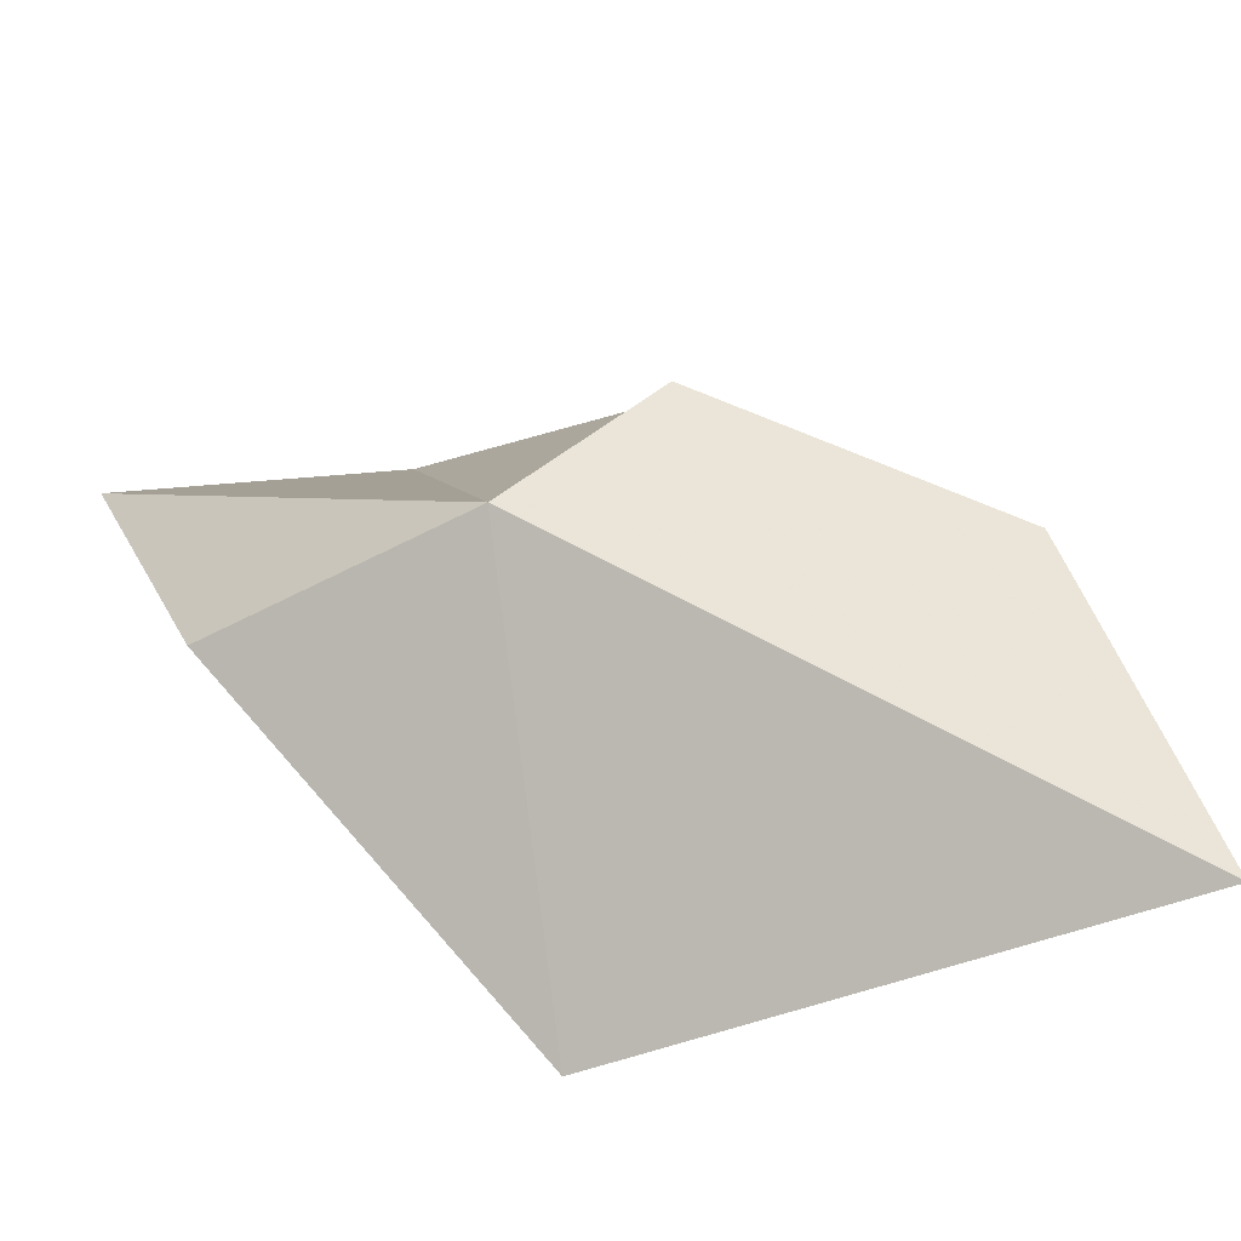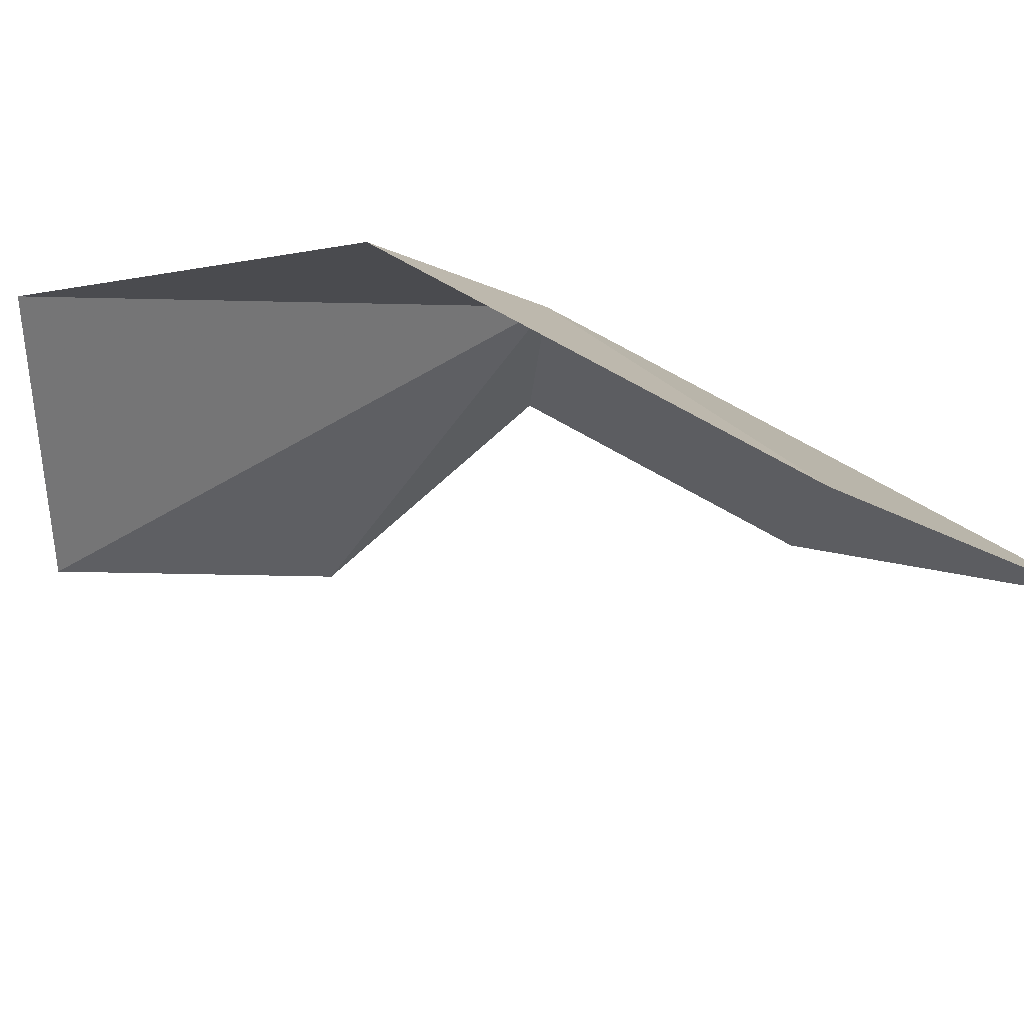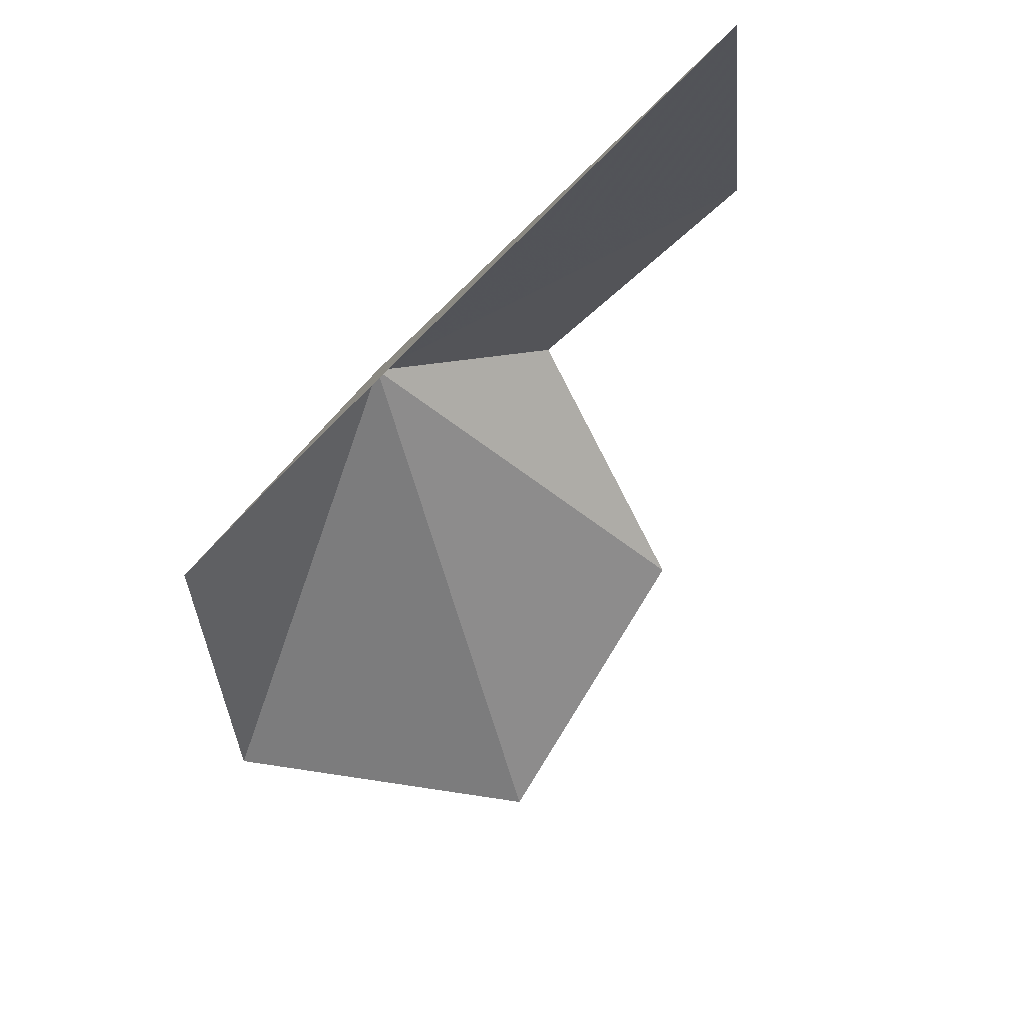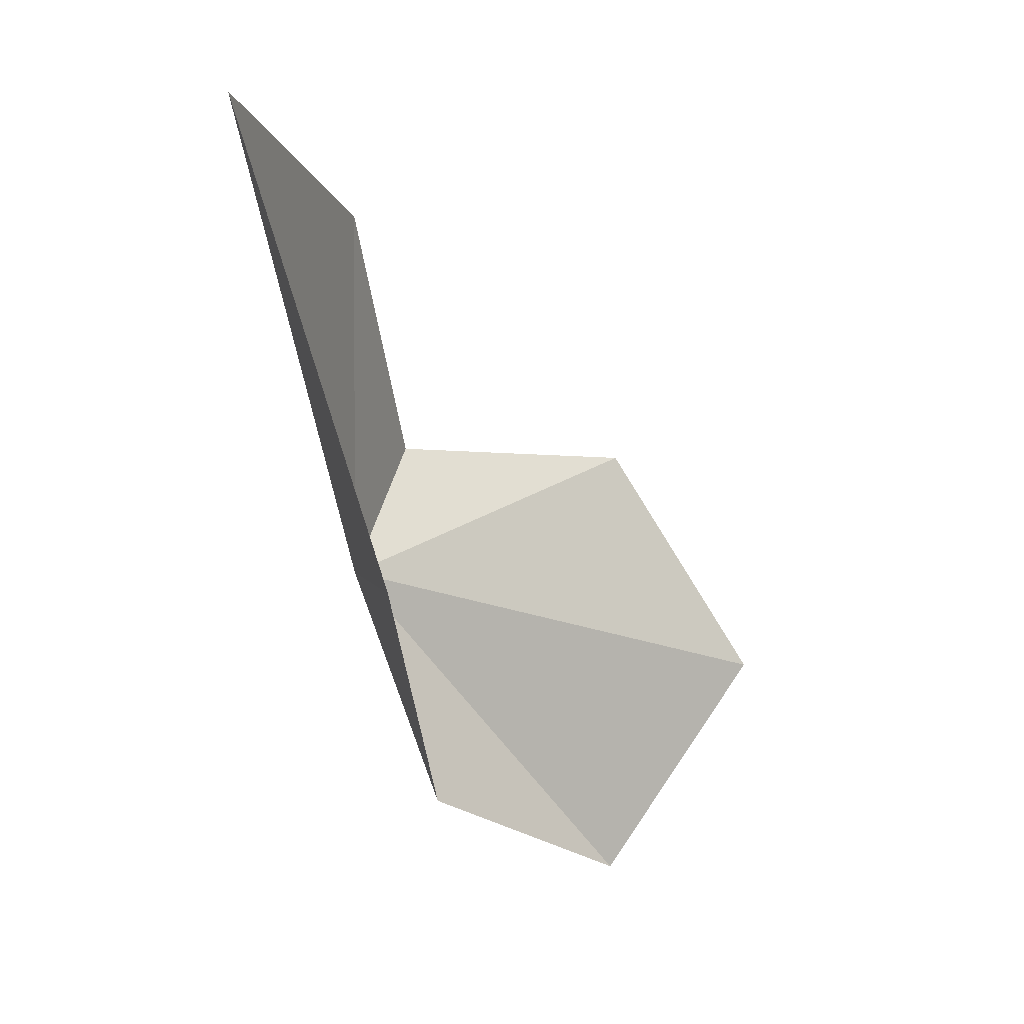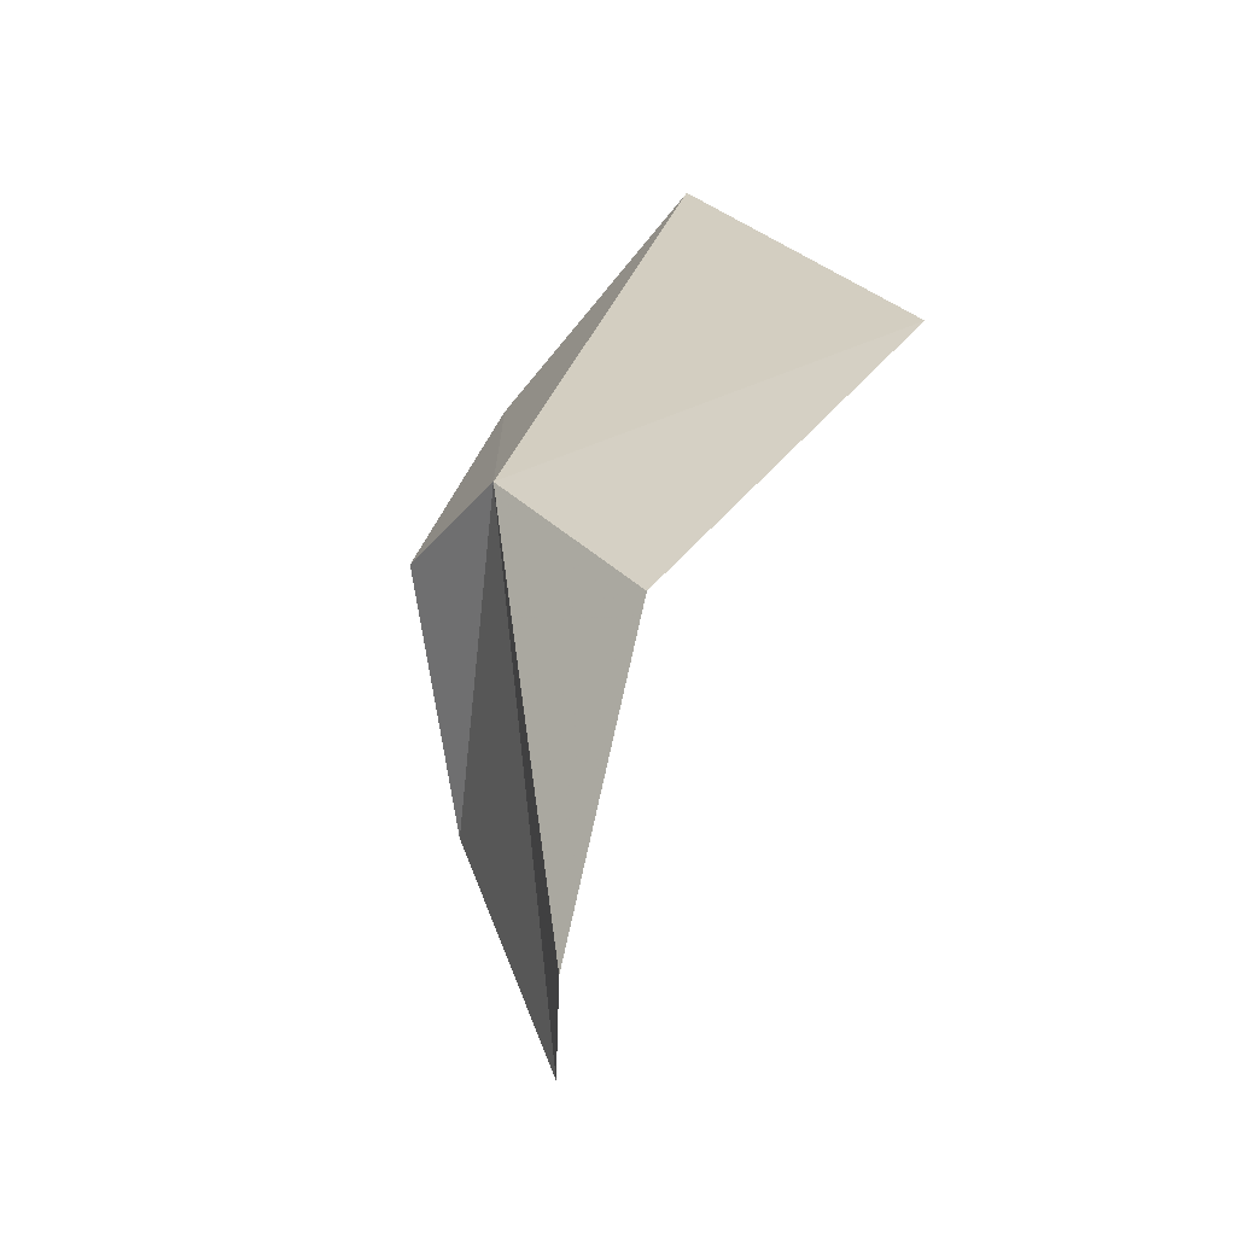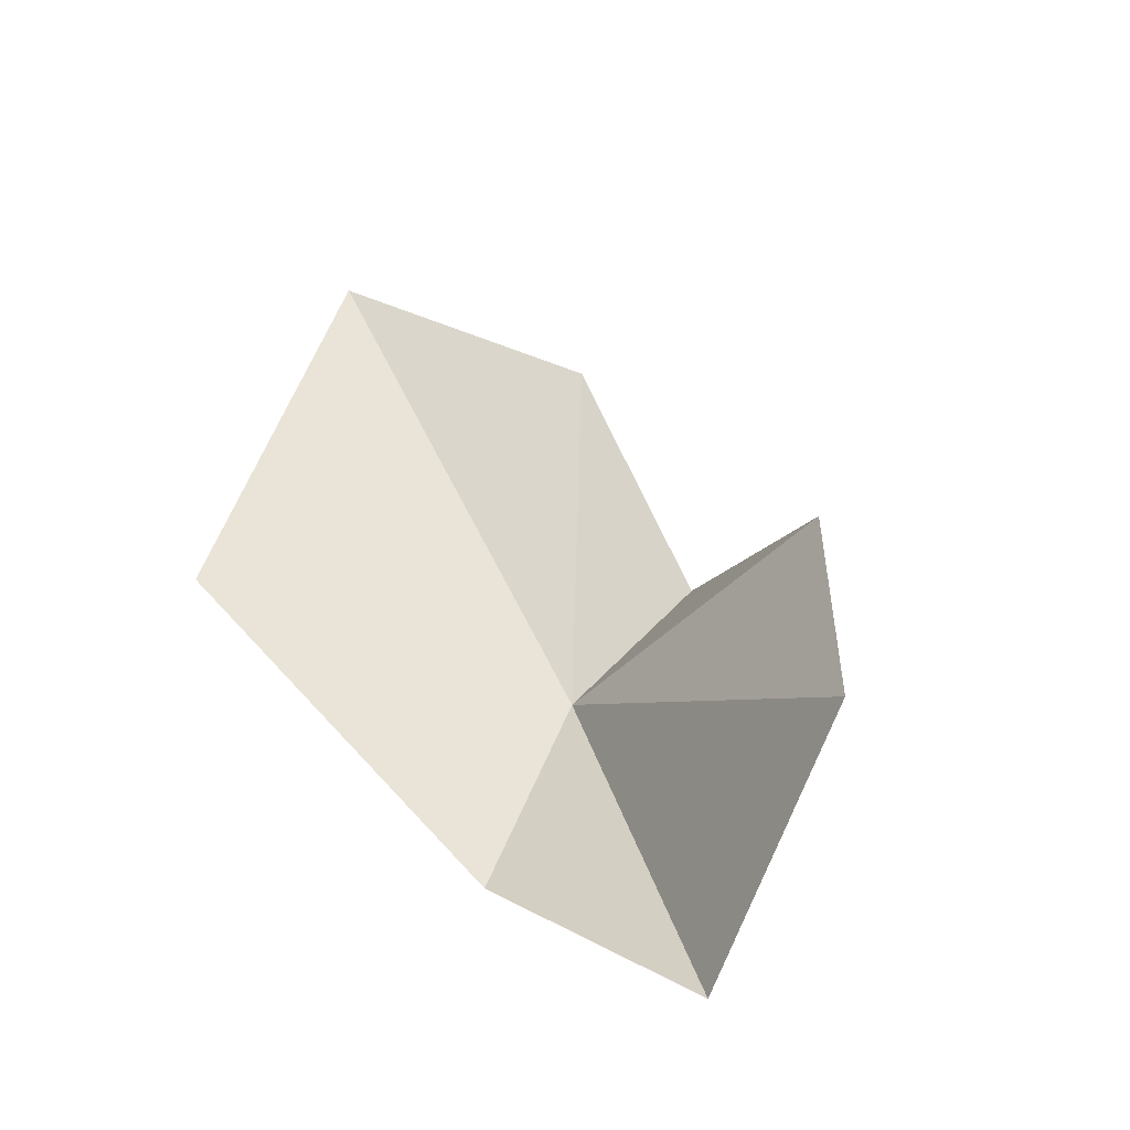
<metadata>
{"format":"obj","ext":"obj","renderer":"f3d","projection":"perspective","resolution":1024,"background":"white","views":[{"elev":25.8,"azim":-80.4,"up":"+Y"},{"elev":-47.9,"azim":-139.2,"up":"+Y"},{"elev":-40.6,"azim":-53.8,"up":"+Y"},{"elev":14.3,"azim":-41.8,"up":"+Z"},{"elev":-75.3,"azim":-104.7,"up":"+Z"},{"elev":-25.3,"azim":40.5,"up":"+Z"}]}
</metadata>
<code>
v 2.55 21.83 14.73
v 1.697 21.38 16.7
v 1.756 20.61 15.06
v 2.566 21.34 13.88
v 3.533 21.33 13.32
v 2.591 21.84 16.16
v 4.203 21.19 14.13
v 2.982 22.03 15.14
v 3.838 21.64 15.04
f 1 2 3
f 1 3 4
f 1 4 5
f 1 6 2
f 1 5 7
f 1 8 6
f 1 9 8
f 1 7 9

</code>
